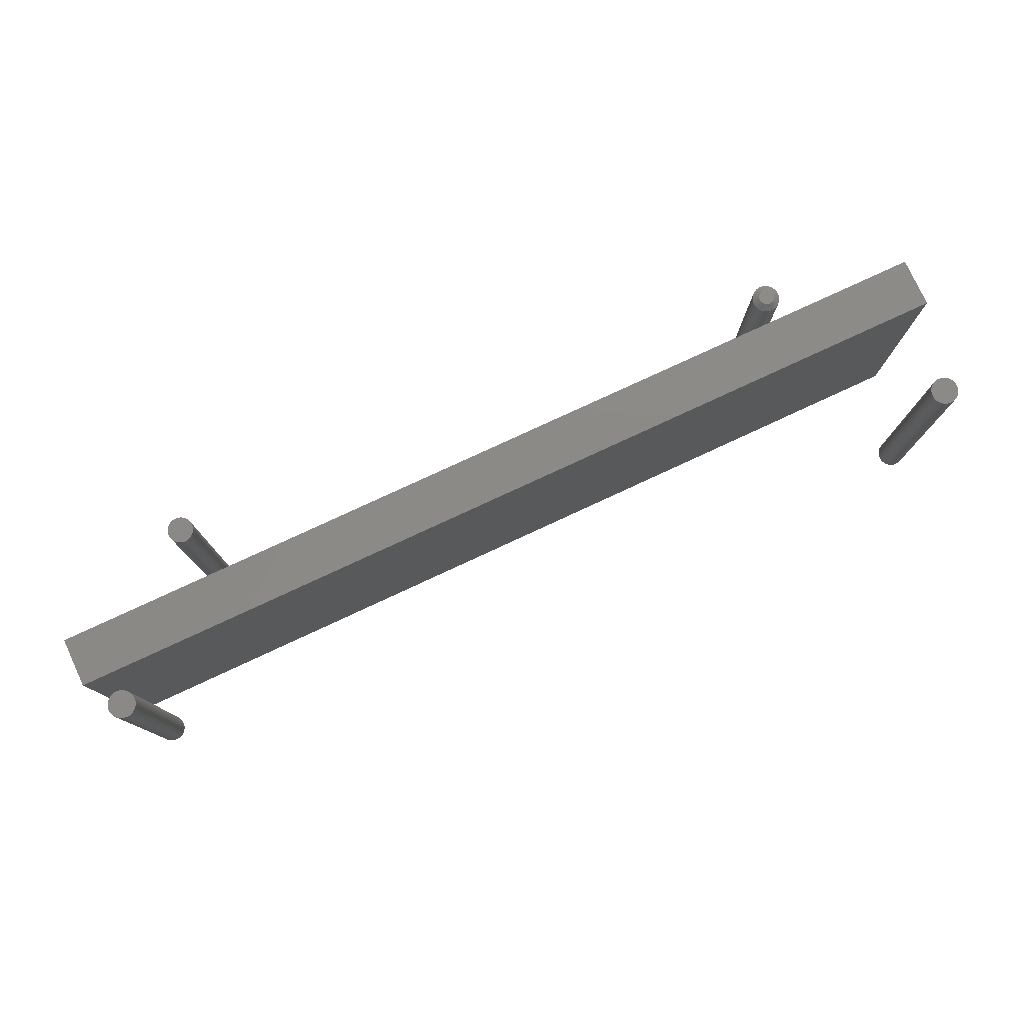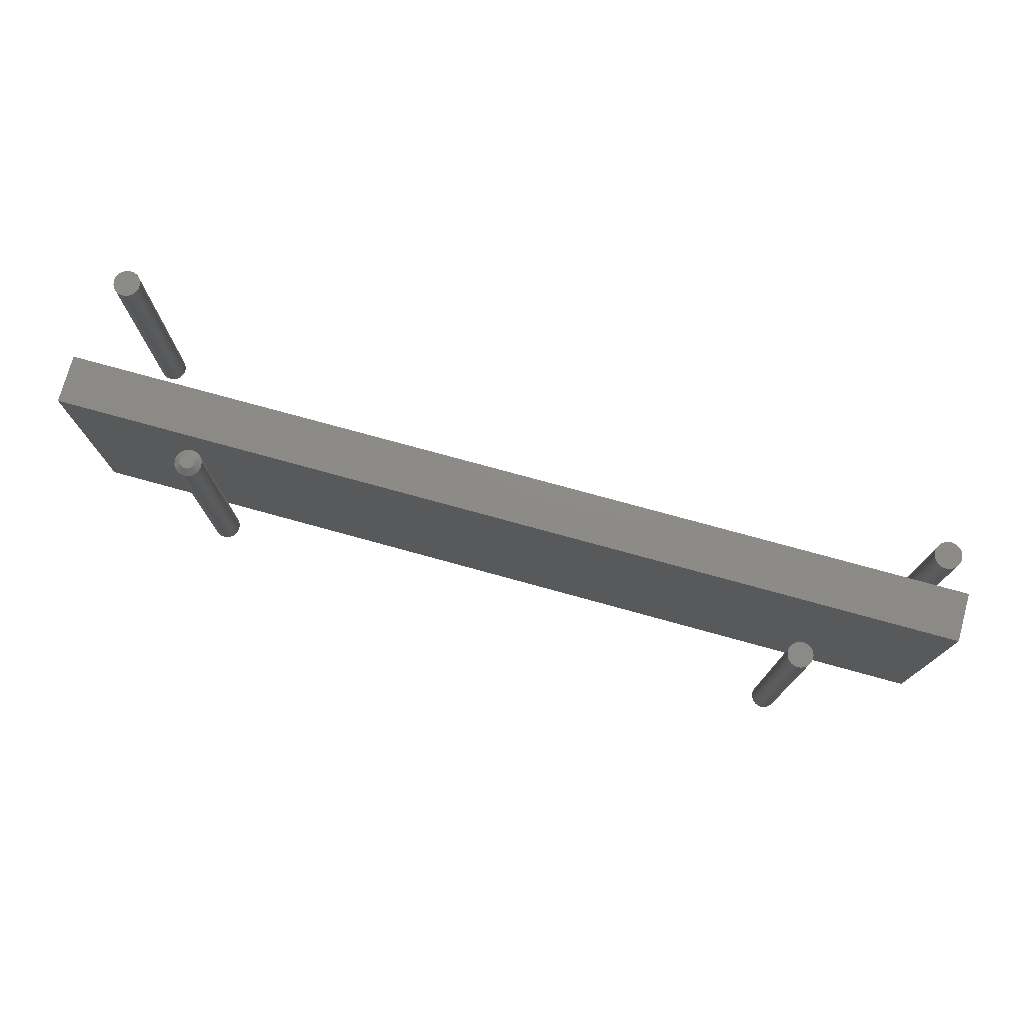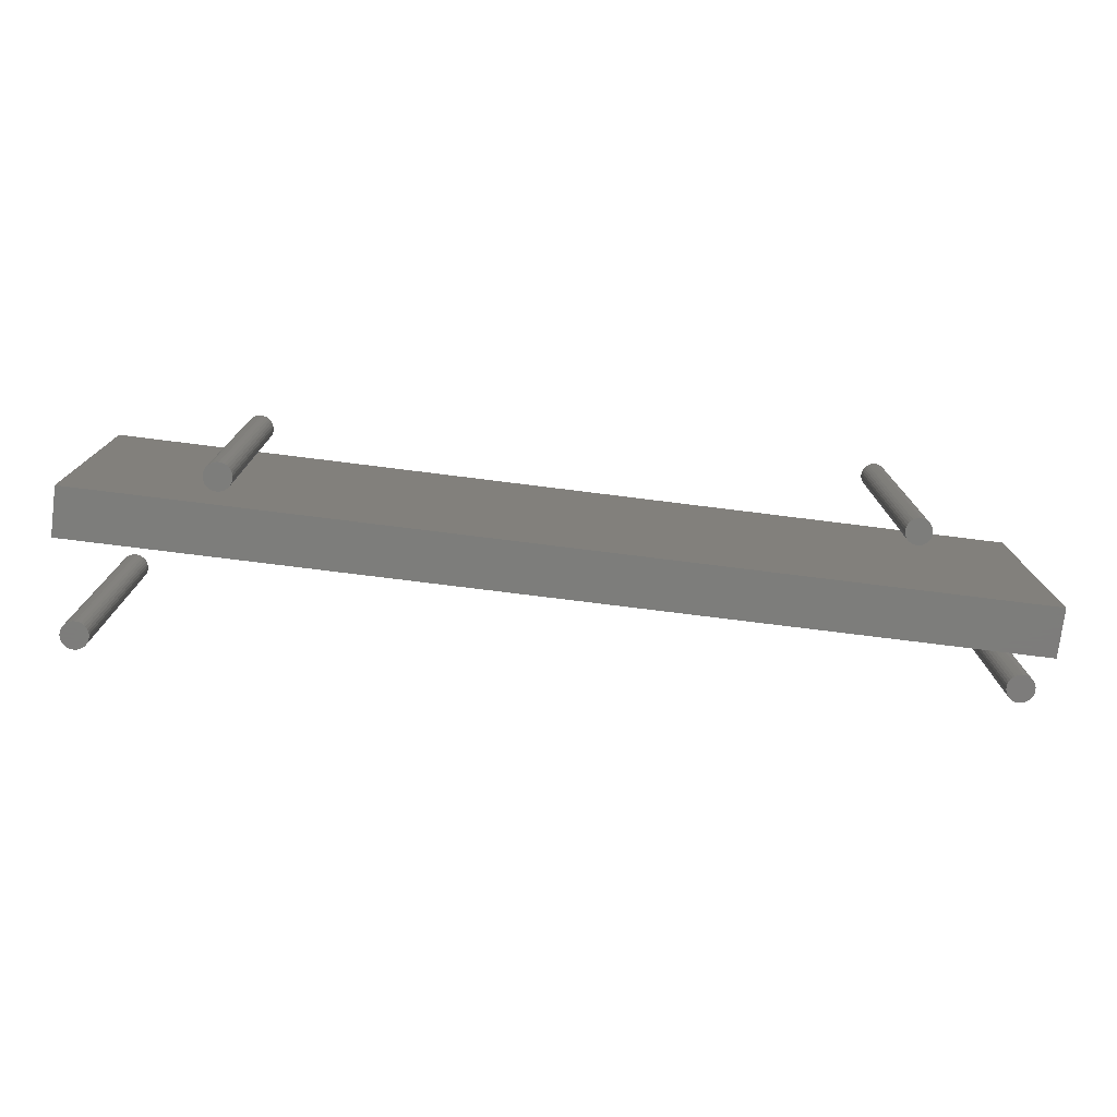
<metadata>
{"format":"stl","ext":"stl","renderer":"f3d","projection":"perspective","resolution":1024,"background":"white","views":[{"elev":78.1,"azim":-24.9,"up":"+Y"},{"elev":75.5,"azim":-164.6,"up":"+Y"},{"elev":-76.5,"azim":172.9,"up":"+Y"}]}
</metadata>
<code>
# stl→obj: 306 verts, 592 faces
v -0.2524 -0.3438 -0.05827
v -0.2756 -0.3438 -0.05827
v -0.2777 -0.3438 -0.06076
v -0.2503 -0.3438 -0.06076
v -0.2792 -0.3438 -0.06361
v -0.2488 -0.3438 -0.06361
v -0.2488 -0.3438 -0.0762
v -0.2777 -0.3438 -0.07904
v -0.2503 -0.3438 -0.07904
v -0.2756 -0.3438 -0.08153
v -0.2524 -0.3438 -0.08153
v -0.2731 -0.3438 -0.08358
v -0.2548 -0.3438 -0.08358
v -0.2703 -0.3438 -0.0851
v -0.2672 -0.3438 -0.08603
v -0.2577 -0.3438 -0.0851
v -0.264 -0.3438 -0.08635
v -0.2608 -0.3438 -0.08603
v -0.2548 -0.3438 -0.05623
v -0.2577 -0.3438 -0.05471
v -0.2608 -0.3438 -0.05377
v -0.264 -0.3438 -0.05345
v -0.2672 -0.3438 -0.05377
v -0.2703 -0.3438 -0.05471
v -0.2731 -0.3438 -0.05623
v -0.2478 -0.3438 -0.06669
v -0.2801 -0.3438 -0.06669
v -0.2475 -0.3438 -0.0699
v -0.2804 -0.3438 -0.0699
v -0.2478 -0.3438 -0.07311
v -0.2801 -0.3438 -0.07311
v -0.2792 -0.3438 -0.0762
v -0.2777 -7.591e-19 -0.06076
v -0.2756 -6.456e-19 -0.05827
v -0.2524 6.456e-19 -0.05827
v -0.2503 7.591e-19 -0.06076
v -0.2792 -8.435e-19 -0.06361
v -0.2488 8.435e-19 -0.06361
v -0.2503 7.591e-19 -0.07904
v -0.2777 -7.591e-19 -0.07904
v -0.2488 8.435e-19 -0.0762
v -0.2756 -6.456e-19 -0.08153
v -0.2524 6.456e-19 -0.08153
v -0.2731 -5.072e-19 -0.08358
v -0.2548 5.072e-19 -0.08358
v -0.2703 -3.494e-19 -0.0851
v -0.2672 -1.781e-19 -0.08603
v -0.2577 3.494e-19 -0.0851
v -0.264 -2.236e-34 -0.08635
v -0.2608 1.781e-19 -0.08603
v -0.2548 5.072e-19 -0.05623
v -0.2731 -5.072e-19 -0.05623
v -0.2703 -3.494e-19 -0.05471
v -0.2672 -1.781e-19 -0.05377
v -0.264 1.118e-34 -0.05345
v -0.2608 1.781e-19 -0.05377
v -0.2577 3.494e-19 -0.05471
v -0.2792 -8.435e-19 -0.0762
v -0.2801 -8.955e-19 -0.07311
v -0.2478 8.955e-19 -0.07311
v -0.2804 -9.13e-19 -0.0699
v -0.2475 9.13e-19 -0.0699
v -0.2801 -8.955e-19 -0.06669
v -0.2478 8.955e-19 -0.06669
v 0.5698 5.609e-18 -0.02802
v 0.5523 4.639e-18 -0.02974
v 0.5532 4.69e-18 -0.02802
v 0.5707 5.66e-18 -0.02974
v 0.5698 5.609e-18 -0.03908
v 0.5532 4.69e-18 -0.03908
v 0.5707 5.66e-18 -0.03736
v 0.5545 4.759e-18 -0.04059
v 0.5685 5.54e-18 -0.04059
v 0.556 4.843e-18 -0.04183
v 0.5577 4.938e-18 -0.04275
v 0.5685 5.54e-18 -0.02652
v 0.5545 4.759e-18 -0.02652
v 0.556 4.843e-18 -0.02528
v 0.5577 4.938e-18 -0.02436
v 0.5596 5.042e-18 -0.02379
v 0.5615 5.149e-18 -0.0236
v 0.5635 5.257e-18 -0.02379
v 0.5653 5.361e-18 -0.02436
v 0.567 5.456e-18 -0.02528
v 0.567 5.456e-18 -0.04183
v 0.5653 5.361e-18 -0.04275
v 0.5635 5.257e-18 -0.04331
v 0.5615 5.149e-18 -0.0435
v 0.5596 5.042e-18 -0.04331
v 0.5523 4.639e-18 -0.03736
v 0.5518 4.608e-18 -0.03549
v 0.5713 5.691e-18 -0.03549
v 0.5516 4.597e-18 -0.03355
v 0.5715 5.702e-18 -0.03355
v 0.5518 4.608e-18 -0.03161
v 0.5713 5.691e-18 -0.03161
v 0.5793 -0.007812 -0.03355
v 0.5793 -0.3438 -0.03355
v 0.5789 -0.007812 -0.03702
v 0.5789 -0.3438 -0.03702
v 0.5779 -0.007812 -0.04035
v 0.5779 -0.3438 -0.04035
v 0.5763 -0.007812 -0.04342
v 0.5763 -0.3438 -0.04342
v 0.5741 -0.007812 -0.04611
v 0.5741 -0.3438 -0.04611
v 0.5714 -0.007812 -0.04832
v 0.5714 -0.3438 -0.04832
v 0.5683 -0.007812 -0.04996
v 0.5683 -0.3438 -0.04996
v 0.565 -0.007812 -0.05097
v 0.565 -0.3438 -0.05097
v 0.5615 -0.007812 -0.05132
v 0.5615 -0.3438 -0.05132
v 0.558 -0.007812 -0.05097
v 0.558 -0.3438 -0.05097
v 0.5547 -0.007812 -0.04996
v 0.5547 -0.3438 -0.04996
v 0.5516 -0.007812 -0.04832
v 0.5516 -0.3438 -0.04832
v 0.549 -0.007812 -0.04611
v 0.549 -0.3438 -0.04611
v 0.5467 -0.007812 -0.04342
v 0.5467 -0.3438 -0.04342
v 0.5451 -0.007812 -0.04035
v 0.5451 -0.3438 -0.04035
v 0.5441 -0.007812 -0.03702
v 0.5441 -0.3438 -0.03702
v 0.5437 -0.007812 -0.03355
v 0.5437 -0.3438 -0.03355
v 0.5441 -0.007812 -0.03009
v 0.5441 -0.3438 -0.03009
v 0.5451 -0.007812 -0.02675
v 0.5451 -0.3438 -0.02675
v 0.5467 -0.007812 -0.02368
v 0.5467 -0.3438 -0.02368
v 0.549 -0.007812 -0.02099
v 0.549 -0.3438 -0.02099
v 0.5516 -0.007812 -0.01878
v 0.5516 -0.3438 -0.01878
v 0.5547 -0.007812 -0.01714
v 0.5547 -0.3438 -0.01714
v 0.558 -0.007812 -0.01613
v 0.558 -0.3438 -0.01613
v 0.5615 -0.007812 -0.01579
v 0.5615 -0.3438 -0.01579
v 0.565 -0.007812 -0.01613
v 0.565 -0.3438 -0.01613
v 0.5683 -0.007812 -0.01714
v 0.5683 -0.3438 -0.01714
v 0.5714 -0.007812 -0.01878
v 0.5714 -0.3438 -0.01878
v 0.5741 -0.007812 -0.02099
v 0.5741 -0.3438 -0.02099
v 0.5763 -0.007812 -0.02368
v 0.5763 -0.3438 -0.02368
v 0.5779 -0.007812 -0.02675
v 0.5779 -0.3438 -0.02675
v 0.5789 -0.007812 -0.03009
v 0.5789 -0.3438 -0.03009
v 0.7152 -0.3438 0.1976
v 0.7117 -0.3438 0.1973
v 0.7084 -0.3438 0.1963
v 0.7187 -0.3438 0.1973
v 0.722 -0.3438 0.1963
v 0.7053 -0.3438 0.1946
v 0.7251 -0.3438 0.1946
v 0.7027 -0.3438 0.1924
v 0.7278 -0.3438 0.1924
v 0.7004 -0.3438 0.1897
v 0.73 -0.3438 0.1897
v 0.6988 -0.3438 0.1866
v 0.7316 -0.3438 0.1866
v 0.6978 -0.3438 0.1833
v 0.7326 -0.3438 0.1833
v 0.7326 -0.3438 0.1764
v 0.6988 -0.3438 0.1731
v 0.7316 -0.3438 0.1731
v 0.7004 -0.3438 0.17
v 0.73 -0.3438 0.17
v 0.7027 -0.3438 0.1673
v 0.7278 -0.3438 0.1673
v 0.7053 -0.3438 0.1651
v 0.7251 -0.3438 0.1651
v 0.7084 -0.3438 0.1634
v 0.722 -0.3438 0.1634
v 0.7117 -0.3438 0.1624
v 0.7152 -0.3438 0.1621
v 0.7187 -0.3438 0.1624
v 0.733 -0.3438 0.1799
v 0.6975 -0.3438 0.1799
v 0.6978 -0.3438 0.1764
v 0.7084 1.563e-19 0.1963
v 0.7117 5.824e-19 0.1973
v 0.7152 9.861e-19 0.1976
v 0.7187 1.352e-18 0.1973
v 0.722 1.666e-18 0.1963
v 0.7053 -2.758e-19 0.1946
v 0.7251 1.916e-18 0.1946
v 0.7027 -6.972e-19 0.1924
v 0.7278 2.092e-18 0.1924
v 0.7004 -1.092e-18 0.1897
v 0.73 2.188e-18 0.1897
v 0.6988 -1.445e-18 0.1866
v 0.7316 2.199e-18 0.1866
v 0.6978 -1.742e-18 0.1833
v 0.7326 2.127e-18 0.1833
v 0.7316 1.445e-18 0.1731
v 0.6988 -2.199e-18 0.1731
v 0.7326 1.742e-18 0.1764
v 0.7004 -2.188e-18 0.17
v 0.73 1.092e-18 0.17
v 0.7027 -2.092e-18 0.1673
v 0.7278 6.972e-19 0.1673
v 0.7053 -1.916e-18 0.1651
v 0.7251 2.758e-19 0.1651
v 0.7084 -1.666e-18 0.1634
v 0.722 -1.563e-19 0.1634
v 0.7117 -1.352e-18 0.1624
v 0.7152 -9.861e-19 0.1621
v 0.7187 -5.824e-19 0.1624
v 0.6978 -2.127e-18 0.1764
v 0.6975 -1.972e-18 0.1799
v 0.733 1.972e-18 0.1799
v -0.4176 -0.3438 0.1236
v -0.4211 -0.3438 0.1233
v -0.4244 -0.3438 0.1222
v -0.4141 -0.3438 0.1233
v -0.4108 -0.3438 0.1222
v -0.4275 -0.3438 0.1206
v -0.4077 -0.3438 0.1206
v -0.4302 -0.3438 0.1184
v -0.405 -0.3438 0.1184
v -0.4324 -0.3438 0.1157
v -0.4028 -0.3438 0.1157
v -0.434 -0.3438 0.1126
v -0.4012 -0.3438 0.1126
v -0.435 -0.3438 0.1093
v -0.4002 -0.3438 0.1093
v -0.4002 -0.3438 0.1024
v -0.434 -0.3438 0.09904
v -0.4012 -0.3438 0.09904
v -0.4324 -0.3438 0.09597
v -0.4028 -0.3438 0.09597
v -0.4302 -0.3438 0.09328
v -0.405 -0.3438 0.09328
v -0.4275 -0.3438 0.09107
v -0.4077 -0.3438 0.09107
v -0.4244 -0.3438 0.08943
v -0.4108 -0.3438 0.08943
v -0.4211 -0.3438 0.08842
v -0.4176 -0.3438 0.08808
v -0.4141 -0.3438 0.08842
v -0.3998 -0.3438 0.1058
v -0.4354 -0.3438 0.1058
v -0.435 -0.3438 0.1024
v -0.4244 5.336e-19 0.1222
v -0.4211 7.747e-19 0.1233
v -0.4176 9.861e-19 0.1236
v -0.4141 1.159e-18 0.1233
v -0.4108 1.288e-18 0.1222
v -0.4275 2.721e-19 0.1206
v -0.4077 1.368e-18 0.1206
v -0.4302 2.889e-34 0.1184
v -0.405 1.394e-18 0.1184
v -0.4324 -2.721e-19 0.1157
v -0.4028 1.368e-18 0.1157
v -0.434 -5.336e-19 0.1126
v -0.4012 1.288e-18 0.1126
v -0.435 -7.747e-19 0.1093
v -0.4002 1.159e-18 0.1093
v -0.4012 5.336e-19 0.09904
v -0.434 -1.288e-18 0.09904
v -0.4002 7.747e-19 0.1024
v -0.4324 -1.368e-18 0.09597
v -0.4028 2.721e-19 0.09597
v -0.4302 -1.394e-18 0.09328
v -0.405 -4.815e-34 0.09328
v -0.4275 -1.368e-18 0.09107
v -0.4077 -2.721e-19 0.09107
v -0.4244 -1.288e-18 0.08943
v -0.4108 -5.336e-19 0.08943
v -0.4211 -1.159e-18 0.08842
v -0.4176 -9.861e-19 0.08808
v -0.4141 -7.747e-19 0.08842
v -0.435 -1.159e-18 0.1024
v -0.4354 -9.861e-19 0.1058
v -0.3998 9.861e-19 0.1058
v 0.75 -0.3438 0.06332
v -0.4531 -0.3438 0
v -0.06053 -0.3438 -2.404e-17
v 0.4714 -0.3438 -5.661e-17
v 0.6487 -0.3438 -6.747e-17
v 0.75 -0.3438 -7.367e-17
v 0.6867 -0.3438 0.06332
v -0.3898 -0.3438 0.06332
v -0.4531 -0.3438 0.06332
v 0.75 6.679e-17 0.06332
v 0.75 6.679e-17 -7.367e-17
v 0.6487 6.116e-17 -6.747e-17
v 0.4714 5.132e-17 -5.661e-17
v -0.06053 2.179e-17 -2.404e-17
v -0.4531 0 0
v -0.4531 2.152e-34 0.06332
v -0.3898 3.515e-18 0.06332
v 0.6867 6.327e-17 0.06332
f 1 2 3
f 1 3 4
f 4 3 5
f 4 5 6
f 7 8 9
f 9 8 10
f 9 10 11
f 11 10 12
f 11 12 13
f 13 12 14
f 13 14 15
f 13 15 16
f 15 17 16
f 16 17 18
f 19 20 21
f 19 21 22
f 19 22 23
f 19 23 24
f 19 24 25
f 19 25 2
f 19 2 1
f 6 5 26
f 26 5 27
f 26 27 28
f 28 27 29
f 28 29 30
f 30 29 31
f 30 31 7
f 7 31 32
f 7 32 8
f 33 34 35
f 36 33 35
f 37 33 36
f 38 37 36
f 39 40 41
f 42 40 39
f 43 42 39
f 44 42 43
f 45 44 43
f 46 44 45
f 47 46 45
f 48 47 45
f 48 49 47
f 50 49 48
f 51 35 34
f 51 34 52
f 51 52 53
f 51 53 54
f 51 54 55
f 51 55 56
f 51 56 57
f 40 58 41
f 41 58 59
f 41 59 60
f 60 59 61
f 60 61 62
f 62 61 63
f 62 63 64
f 64 63 37
f 64 37 38
f 62 28 60
f 60 28 30
f 60 30 41
f 41 30 7
f 41 7 39
f 39 7 9
f 39 9 43
f 43 9 11
f 43 11 45
f 45 11 13
f 45 13 48
f 48 13 16
f 48 16 50
f 50 16 18
f 50 18 49
f 49 18 17
f 49 17 47
f 47 17 15
f 47 15 46
f 46 15 14
f 46 14 44
f 44 14 12
f 44 12 42
f 42 12 10
f 42 10 40
f 40 10 8
f 40 8 58
f 58 8 32
f 58 32 59
f 59 32 31
f 59 31 61
f 61 31 29
f 61 29 63
f 63 29 27
f 63 27 37
f 37 27 5
f 37 5 33
f 33 5 3
f 33 3 34
f 34 3 2
f 34 2 52
f 52 2 25
f 52 25 53
f 53 25 24
f 53 24 54
f 54 24 23
f 54 23 55
f 55 23 22
f 55 22 56
f 56 22 21
f 56 21 57
f 57 21 20
f 57 20 51
f 51 20 19
f 51 19 35
f 35 19 1
f 35 1 36
f 36 1 4
f 36 4 38
f 38 4 6
f 38 6 64
f 64 6 26
f 64 26 62
f 62 26 28
f 65 66 67
f 68 66 65
f 69 70 71
f 69 72 70
f 73 72 69
f 73 74 72
f 75 74 73
f 76 65 67
f 76 67 77
f 76 77 78
f 76 78 79
f 76 79 80
f 76 80 81
f 76 81 82
f 76 82 83
f 76 83 84
f 85 86 87
f 85 87 88
f 85 88 89
f 85 89 75
f 85 75 73
f 70 90 71
f 71 90 91
f 71 91 92
f 92 91 93
f 92 93 94
f 94 93 95
f 94 95 96
f 96 95 66
f 96 66 68
f 97 98 99
f 99 98 100
f 99 100 101
f 101 100 102
f 101 102 103
f 103 102 104
f 103 104 105
f 105 104 106
f 105 106 107
f 107 106 108
f 107 108 109
f 109 108 110
f 109 110 111
f 111 110 112
f 111 112 113
f 113 112 114
f 113 114 115
f 115 114 116
f 115 116 117
f 117 116 118
f 117 118 119
f 119 118 120
f 119 120 121
f 121 120 122
f 121 122 123
f 123 122 124
f 123 124 125
f 125 124 126
f 125 126 127
f 127 126 128
f 127 128 129
f 129 128 130
f 129 130 131
f 131 130 132
f 131 132 133
f 133 132 134
f 133 134 135
f 135 134 136
f 135 136 137
f 137 136 138
f 137 138 139
f 139 138 140
f 139 140 141
f 141 140 142
f 141 142 143
f 143 142 144
f 143 144 145
f 145 144 146
f 145 146 147
f 147 146 148
f 147 148 149
f 149 148 150
f 149 150 151
f 151 150 152
f 151 152 153
f 153 152 154
f 153 154 155
f 155 154 156
f 155 156 157
f 157 156 158
f 157 158 159
f 159 158 160
f 159 160 97
f 97 160 98
f 93 127 129
f 93 91 127
f 97 92 94
f 97 99 92
f 90 125 127
f 90 127 91
f 70 121 123
f 123 125 70
f 70 125 90
f 75 117 119
f 75 119 74
f 119 72 74
f 89 113 115
f 115 117 89
f 89 117 75
f 86 109 111
f 86 111 87
f 111 88 87
f 85 105 107
f 107 109 85
f 85 109 86
f 71 101 103
f 71 103 69
f 103 73 69
f 99 101 92
f 92 101 71
f 121 70 72
f 72 119 121
f 113 89 88
f 88 111 113
f 105 85 73
f 73 103 105
f 94 159 97
f 94 96 159
f 129 95 93
f 129 131 95
f 68 157 159
f 68 159 96
f 65 153 155
f 155 157 65
f 65 157 68
f 83 149 151
f 83 151 84
f 151 76 84
f 82 145 147
f 147 149 82
f 82 149 83
f 79 141 143
f 79 143 80
f 143 81 80
f 78 137 139
f 139 141 78
f 78 141 79
f 66 133 135
f 66 135 67
f 135 77 67
f 131 133 95
f 95 133 66
f 153 65 76
f 76 151 153
f 145 82 81
f 81 143 145
f 137 78 77
f 77 135 137
f 146 144 142
f 148 146 142
f 148 142 150
f 150 142 140
f 150 140 152
f 152 140 138
f 152 138 154
f 154 138 136
f 154 136 156
f 156 136 134
f 156 134 158
f 158 134 132
f 158 132 160
f 100 126 102
f 102 126 124
f 102 124 104
f 104 124 122
f 104 122 106
f 106 122 120
f 106 120 108
f 108 120 118
f 108 118 110
f 110 118 116
f 110 116 114
f 110 114 112
f 160 132 98
f 98 132 130
f 98 130 100
f 100 130 128
f 100 128 126
f 161 162 163
f 164 161 163
f 164 163 165
f 165 163 166
f 165 166 167
f 167 166 168
f 167 168 169
f 169 168 170
f 169 170 171
f 171 170 172
f 171 172 173
f 173 172 174
f 173 174 175
f 176 177 178
f 178 177 179
f 178 179 180
f 180 179 181
f 180 181 182
f 182 181 183
f 182 183 184
f 184 183 185
f 184 185 186
f 186 185 187
f 186 187 188
f 186 188 189
f 175 174 190
f 190 174 191
f 190 191 176
f 176 191 192
f 176 192 177
f 193 194 195
f 193 195 196
f 197 193 196
f 198 193 197
f 199 198 197
f 200 198 199
f 201 200 199
f 202 200 201
f 203 202 201
f 204 202 203
f 205 204 203
f 206 204 205
f 207 206 205
f 208 209 210
f 211 209 208
f 212 211 208
f 213 211 212
f 214 213 212
f 215 213 214
f 216 215 214
f 217 215 216
f 218 217 216
f 219 217 218
f 220 219 218
f 221 220 218
f 209 222 210
f 210 222 223
f 210 223 224
f 224 223 206
f 224 206 207
f 224 190 210
f 210 190 176
f 210 176 208
f 208 176 178
f 208 178 212
f 212 178 180
f 212 180 214
f 214 180 182
f 214 182 216
f 216 182 184
f 216 184 218
f 218 184 186
f 218 186 221
f 221 186 189
f 221 189 220
f 220 189 188
f 220 188 219
f 219 188 187
f 219 187 217
f 217 187 185
f 217 185 215
f 215 185 183
f 215 183 213
f 213 183 181
f 213 181 211
f 211 181 179
f 211 179 209
f 209 179 177
f 209 177 222
f 222 177 192
f 222 192 223
f 223 192 191
f 223 191 206
f 206 191 174
f 206 174 204
f 204 174 172
f 204 172 202
f 202 172 170
f 202 170 200
f 200 170 168
f 200 168 198
f 198 168 166
f 198 166 193
f 193 166 163
f 193 163 194
f 194 163 162
f 194 162 195
f 195 162 161
f 195 161 196
f 196 161 164
f 196 164 197
f 197 164 165
f 197 165 199
f 199 165 167
f 199 167 201
f 201 167 169
f 201 169 203
f 203 169 171
f 203 171 205
f 205 171 173
f 205 173 207
f 207 173 175
f 207 175 224
f 224 175 190
f 225 226 227
f 228 225 227
f 228 227 229
f 229 227 230
f 229 230 231
f 231 230 232
f 231 232 233
f 233 232 234
f 233 234 235
f 235 234 236
f 235 236 237
f 237 236 238
f 237 238 239
f 240 241 242
f 242 241 243
f 242 243 244
f 244 243 245
f 244 245 246
f 246 245 247
f 246 247 248
f 248 247 249
f 248 249 250
f 250 249 251
f 250 251 252
f 250 252 253
f 239 238 254
f 254 238 255
f 254 255 240
f 240 255 256
f 240 256 241
f 257 258 259
f 257 259 260
f 261 257 260
f 262 257 261
f 263 262 261
f 264 262 263
f 265 264 263
f 266 264 265
f 267 266 265
f 268 266 267
f 269 268 267
f 270 268 269
f 271 270 269
f 272 273 274
f 275 273 272
f 276 275 272
f 277 275 276
f 278 277 276
f 279 277 278
f 280 279 278
f 281 279 280
f 282 281 280
f 283 281 282
f 284 283 282
f 285 284 282
f 273 286 274
f 274 286 287
f 274 287 288
f 288 287 270
f 288 270 271
f 288 254 274
f 274 254 240
f 274 240 272
f 272 240 242
f 272 242 276
f 276 242 244
f 276 244 278
f 278 244 246
f 278 246 280
f 280 246 248
f 280 248 282
f 282 248 250
f 282 250 285
f 285 250 253
f 285 253 284
f 284 253 252
f 284 252 283
f 283 252 251
f 283 251 281
f 281 251 249
f 281 249 279
f 279 249 247
f 279 247 277
f 277 247 245
f 277 245 275
f 275 245 243
f 275 243 273
f 273 243 241
f 273 241 286
f 286 241 256
f 286 256 287
f 287 256 255
f 287 255 270
f 270 255 238
f 270 238 268
f 268 238 236
f 268 236 266
f 266 236 234
f 266 234 264
f 264 234 232
f 264 232 262
f 262 232 230
f 262 230 257
f 257 230 227
f 257 227 258
f 258 227 226
f 258 226 259
f 259 226 225
f 259 225 260
f 260 225 228
f 260 228 261
f 261 228 229
f 261 229 263
f 263 229 231
f 263 231 265
f 265 231 233
f 265 233 267
f 267 233 235
f 267 235 269
f 269 235 237
f 269 237 271
f 271 237 239
f 271 239 288
f 288 239 254
f 289 290 291
f 289 291 292
f 289 292 293
f 289 293 294
f 290 289 295
f 290 295 296
f 290 296 297
f 298 299 300
f 298 300 301
f 298 301 302
f 298 302 303
f 303 304 305
f 303 305 306
f 303 306 298
f 304 303 297
f 297 303 290
f 296 305 297
f 297 305 304
f 295 306 296
f 296 306 305
f 289 298 295
f 295 298 306
f 299 298 294
f 294 298 289
f 293 300 294
f 294 300 299
f 292 301 293
f 293 301 300
f 291 302 292
f 292 302 301
f 290 303 291
f 291 303 302

</code>
